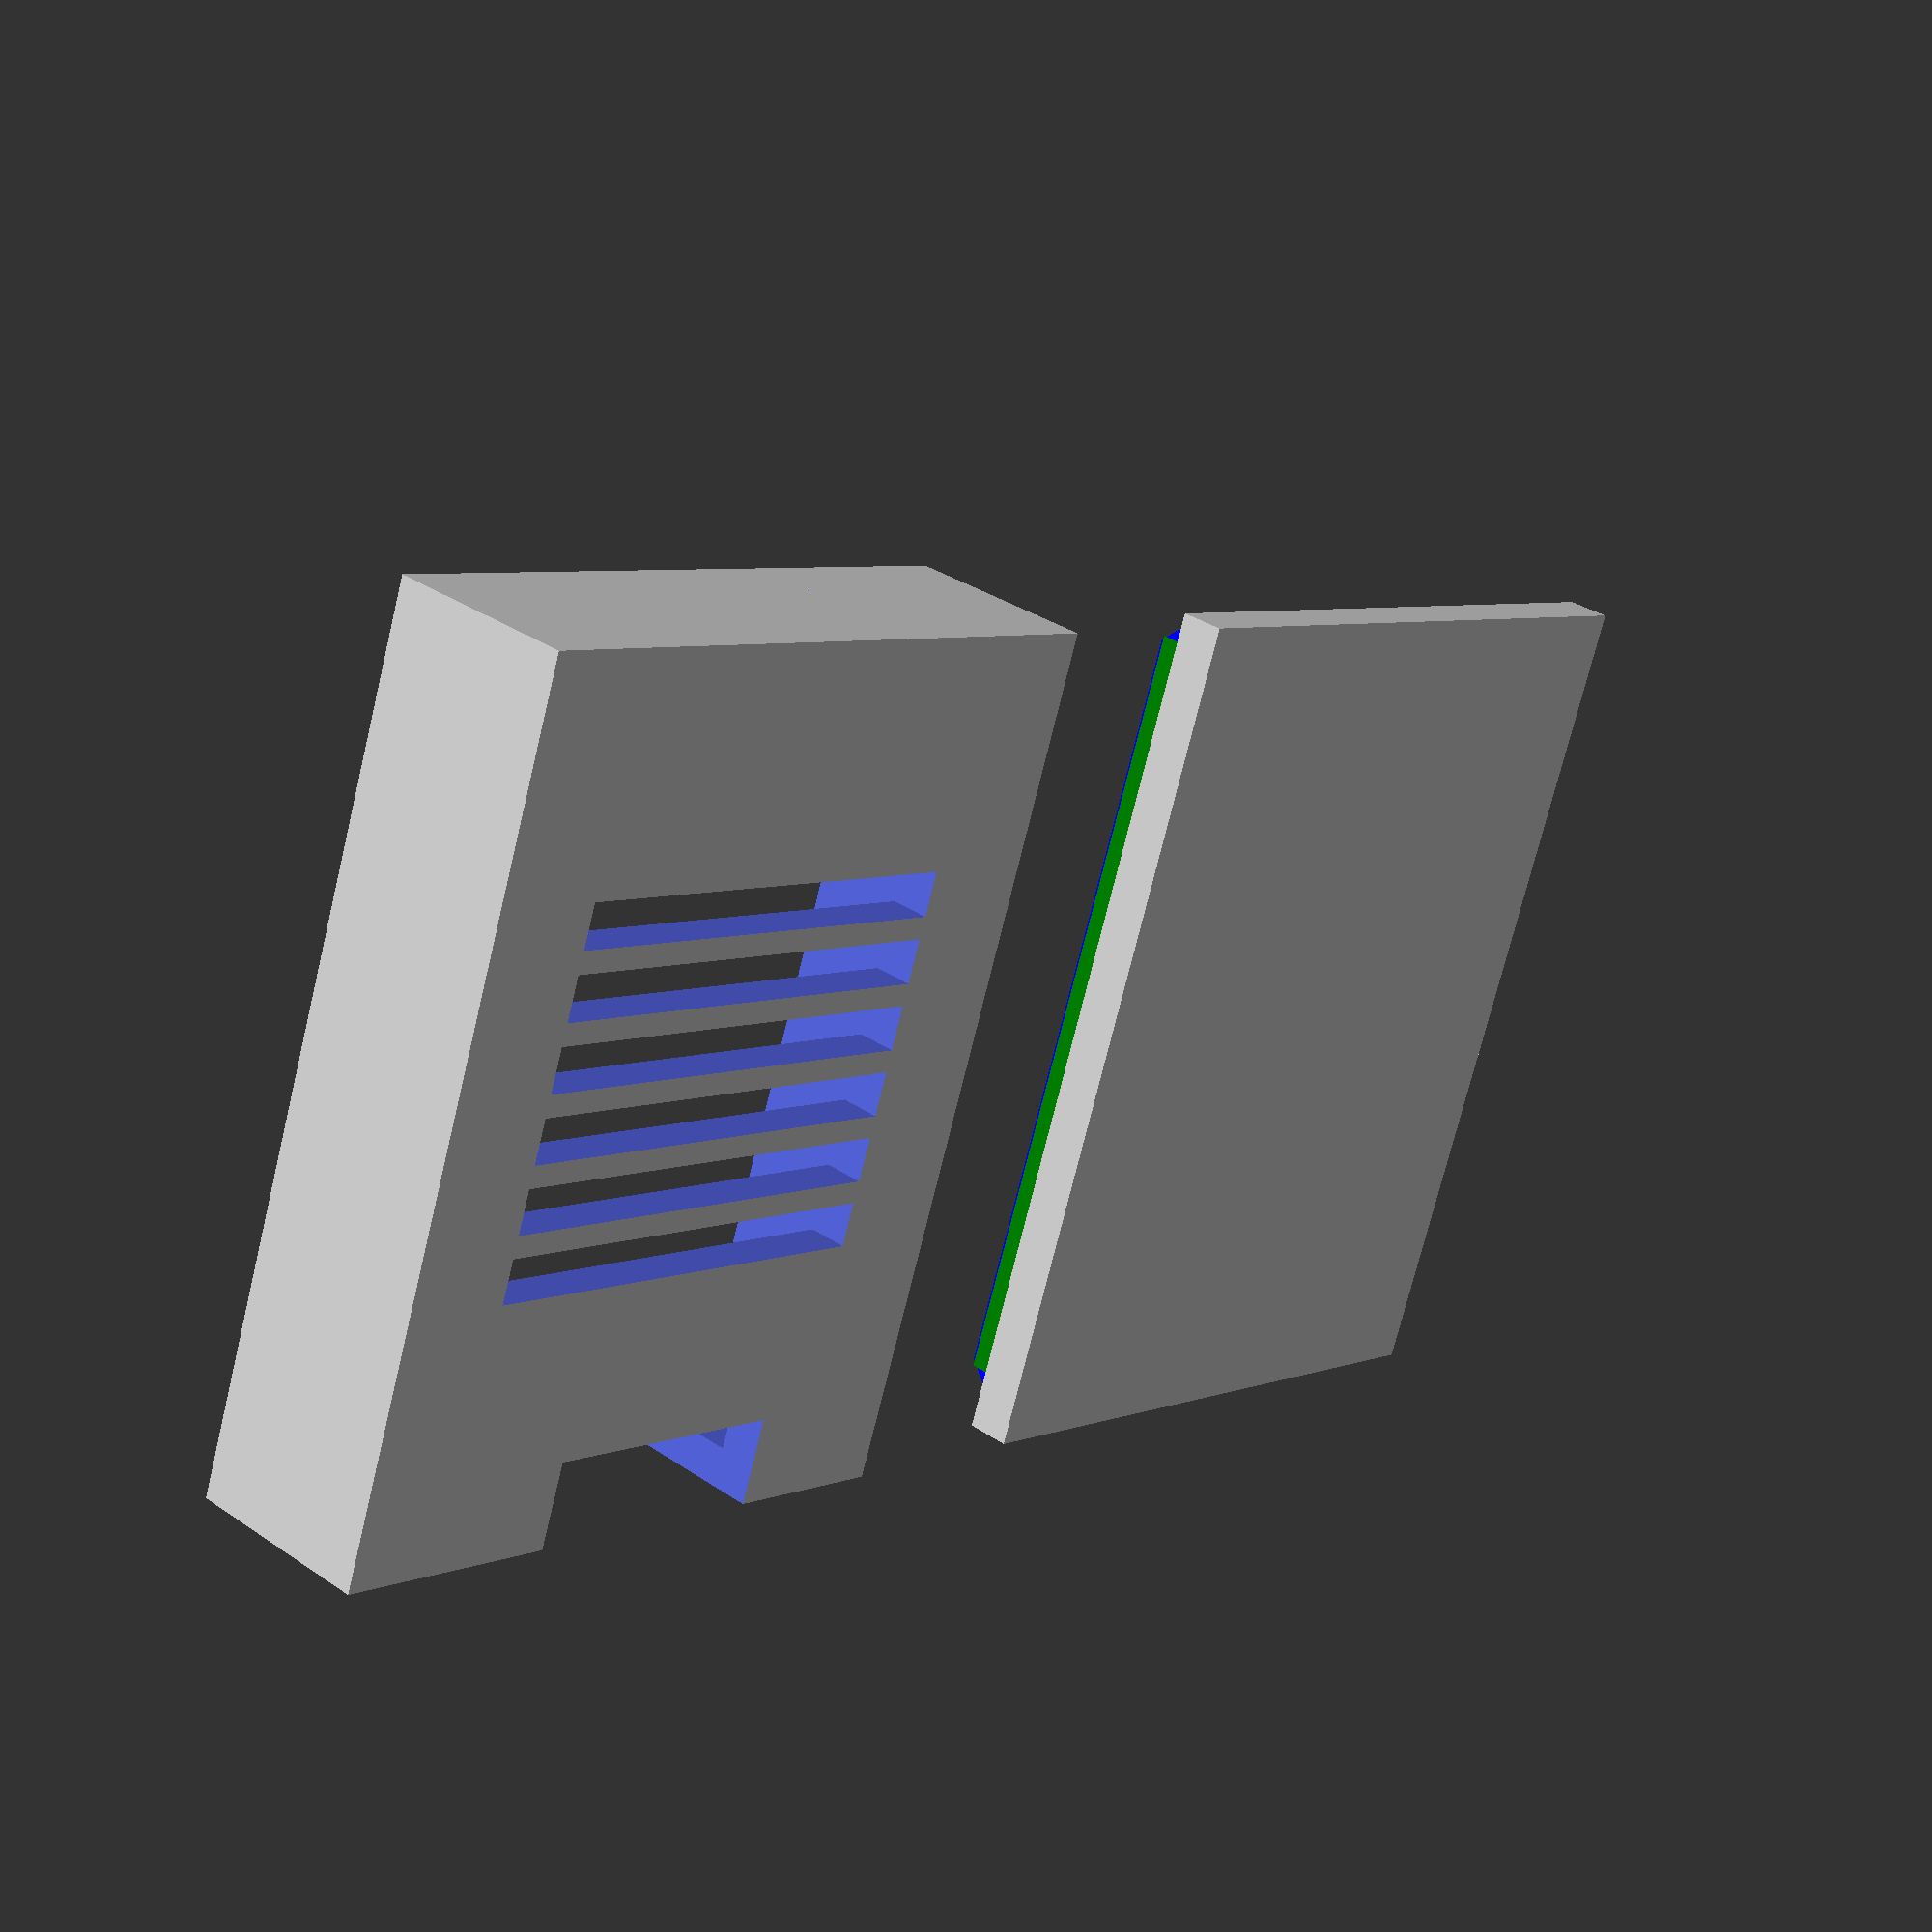
<openscad>
//
// WeMOS D1 Mini Stack Enclosure Script
// This Version is inspired from https://www.thingiverse.com/thing:1776349/#files
//
// This script was written to generate a suitable 3D printed enclosure for a WeMOS "stack" of shields.
// Since there are a variety of connectors, sizes and arrangements, the decission was to let the customizer
// allow for various positionings of each shields port.
//
// To use, you will need to assemble your device put it on a flat surface (e.g. table) and measureeach layer. 
// For measuring you need the distance from your flat surface to the lower end of the opening in the case.
//  - the total innerSizeZ (height) of the stack
//  - the inner offsets for any shields that require an opening in the case.
//
// For instance, We have the following Stack:
//
// +----------------+
// | SD Card Shield |
// +----------------+
// | Battery Shield |
// +----------------+
// | WeMOS D1 Mini  |
// +----------------+ 2 mm
//
// All have stackable headers, that have had their pins trimmed to make the stack as short
// as possible.  The resulting measurements of the stack yield the default values of this script.
//

/* [inner Height Z] */
// Final height of the stack measured when placing the sole stack on a flat surface.
//innerHeightZ = 58.7;
innerHeightZ = 7;


/* [Shield Ports] */

// Distance from the bottom of PCB Board to the bottom of the usb connector opening (-99 to omit)
usbHeight = -1.0;

// Distance from the bottom of PCB Board to the bottom of the microsd shield opening (-99 to omit)
//microsdHeight = 30;
// microsdHeight = 8;
 microsdHeight = -99;

// Distance from the bottom of PCB Board to the bottom of the battery shield connector opening (-99 to omit)
//batteryHeight = 18.0;
//batteryHeight = 15;
batteryHeight = -99;

// Distance from the bottom of PCB Board to the bottom of the DC Power shield connector terminal opening (-99 to omit)
//dcPowerHeight=25;
dcPowerHeight=-99;

// Distance from the bottom of PCB Board to the bottom of the relay shield connector terminal opening (-99 to omit)
relayHeight = -99;

// Show Base housing
showBase=true;

/* [LID] */

// There are visible cutouts in the lid for 
lidHasVisiblePinoutSlits=false;

// The lid should contain a cutout connecting the PINs
lidCutOutType="NONE"; // [ LCD:LCD Shield , DHT:Dht Shield,DHThorizontal:Dht Shield, BUTTON:Button Shield , NONE:No cutout]

// Do you want the Lid to show up
showLid=true;

//Side and Front slits for letting warm air out
airSlits=true;

/* [Others] */
wallThickness = 1.8;

// cut through at Bottom for Pins
bottomHasPinoutSlits=false;

// Add mounting clips with screw holes a bottom
numberOfBaseMountingClips=0;

// show some Examples
showExamples=false;

// show each Tape once
showAllOnce=false;

// Reset hole LEFT (Default) or RIGHT (Some boards) of USB Port
resetHolePosition="LEFT";

// An additional fudge factor for getting the lid to fit on some
// less precise printers
// Default is 1, 
// Increase up to 300 to make the lid notch more pronounced
wobbleMultiplier = 1;

// ---------------------------------------------------------------------------------------------------------
// do not need to modify anything below here
// ---------------------------------------------------------------------------------------------------------
/* [Hidden] */

extraGap=0.2;
printerWobble=0.01;
printerWobbleXYZ=printerWobble*[1,1,1];
printerWobbleXYZ2=printerWobbleXYZ*2;

$fn=20;

// Final outerSizeZ of the stack walls.
// outerSizeZ = 36.0;

innerSizeX = 26.70;
innerSizeY = 35.5;
//innerSizeZ = innerHeightZ;


holeDiameter = 20.0;

// Offset of all stacked Boards because of the WIFI Antenna
antennaOffsetY=6.2;
lcdDimensions=[18.5,18.1,4.5]
              +2*printerWobble*[1,1,0];

// Size of the slits for pins of PCB board
slitDimension=[2.6,23.0,10.0];


/* calculated */
extraGap2=2*extraGap;

// ===================================================
// Main
// ===================================================

if (showAllOnce){
    translate([0,-50,0])  
        LidExamples();
    
    BaseExamples();

} else {

    // base
    if (showBase)
        base(innerSizeZ=innerHeightZ-wallThickness,numberOfBaseMountingClips=numberOfBaseMountingClips);

    // lid
    if (showLid)
        translate([-40,0,0])   
            lid(lidCutOutType=lidCutOutType);


    // All kind of examples
    if ( showExamples)
        translate([0,200,0])  
            examples();

}

// ===================================================
// Modules
// ===================================================

module examples(){
    translate([0,-50,0])  {
        LidExamples();
    translate([0,-45,40])  
        rotate([270,0,0]) 
            LidExamples();
    }
    
    BaseExamples();

}


module BaseExamples(){
        translate([0,0,0])   {
            translate([000,0,0])     base(innerSizeZ=17,        numberOfBaseMountingClips=0);
            translate([050,0,0])     base(innerSizeZ=17,        numberOfBaseMountingClips=2);
            translate([100,0,0])     base(innerSizeZ=17,        numberOfBaseMountingClips=4);
        }
        
        translate([0,60,0])  {
            translate([000,0,0])     base(innerSizeZ=12.5, numberOfBaseMountingClips=0);
            translate([040,0,0])     base(innerSizeZ=22.5, numberOfBaseMountingClips=0);
            translate([080,0,0])     base(innerSizeZ=36,   numberOfBaseMountingClips=0);
            translate([120,0,0])     base(innerSizeZ=47,   numberOfBaseMountingClips=0);
        }
        
        translate([0,120,0])   {
            translate([000,0,0])     base(innerSizeZ=27);
            translate([040,0,0])     base(innerSizeZ=27, dcPowerHeight=12,  microsdHeight=0, batteryHeight=0, relayHeight=0 , numberOfBaseMountingClips=0);
            translate([080,0,0])     base(innerSizeZ=27, dcPowerHeight=0,  microsdHeight=12, batteryHeight=0, relayHeight=0 , numberOfBaseMountingClips=0);
            translate([120,0,0])     base(innerSizeZ=27, dcPowerHeight=0,  microsdHeight=0, batteryHeight=12, relayHeight=0 , numberOfBaseMountingClips=0);
            translate([160,0,0])     base(innerSizeZ=27, dcPowerHeight=0,  microsdHeight=0, batteryHeight=0, relayHeight=12 , numberOfBaseMountingClips=0);
        }

}

module LidExamples(){
        translate([000,0,0])   lid(lidCutOutType="BUTTON");
        translate([040,0,0])   lid(lidCutOutType="LCD");
        translate([080,0,0])   lid(lidCutOutType="DHT");
        translate([120,0,0])   lid(lidCutOutType="HOLE");
        translate([160,0,0])   lid(lidCutOutType="NONE");

}


module lcdCutOut(){
   cube(lcdDimensions+extraGap*[1,1,0]);

    // Flat cable for connection
    cableX=14;
    cableY=6;
    cableZ=4;
    translate([lcdDimensions[0]/2-cableX/2,-cableY+.001,.5])
        cube([cableX,cableY,cableZ]);
}


module pinHoleSlits(visibleFromOutside=1){
    
    slitOffsetY=wallThickness
                +innerSizeY
                -slitDimension[1]
                -antennaOffsetY;
    
    translate([0,0,visibleFromOutside==1?-.01:+.8])
        translate([.7,slitOffsetY,0])
            for ( x=[0,22.6]){
                translate([x,0,0])
                    cube(slitDimension);
            }
}


// ========================================
// Lid
// ========================================

module lid(lidCutOutType="BUTTON"){
    outerSizeX = innerSizeX + (2 * wallThickness);
    outerSizeY = innerSizeY + (2 * wallThickness);
//    outerSizeZ = innerSizeZ + (2 * wallThickness);
    diameterButton=8;
    
    difference() {
        union () {
            // Lid Base Plate
            translate([0, 0, 0.0]) cube([outerSizeX, outerSizeY, 2.0]);

            // Lid inner part
            translate([ wallThickness+printerWobble, wallThickness+printerWobble*wobbleMultiplier/2,wallThickness]) {
                color("green")
                    cube([innerSizeX-2*printerWobble, innerSizeY-printerWobble*wobbleMultiplier, 2.3]);
                LidNotch(wobble=-1);
             }
        }
        
        // Space for PCB Board
        innerFrameOffset=2;
        translate([ wallThickness+innerFrameOffset, wallThickness+innerFrameOffset,wallThickness]) 
                cube([innerSizeX-innerFrameOffset*2, innerSizeY-innerFrameOffset*2, 4]);
        
        translate([wallThickness,0,0])
            pinHoleSlits(visibleFromOutside=lidHasVisiblePinoutSlits);
        
        // Lid Cutout
        if(lidCutOutType=="LCD"){
                translate(wallThickness*[1,1,-0.001]
                        +[innerSizeX/2,innerSizeY,0])
                        translate([-lcdDimensions[0]/2,-lcdDimensions[1],0]
                                  +[0,-antennaOffsetY,0]
                                ) 
                            lcdCutOut();

                // Text LCD
                translate([wallThickness+innerSizeX/2,9,-0.01])
                    linear_extrude(height = 0.5) 
                        rotate([180,0,0])
                            text("LCD", ,size=7,halign="center");
        } else if (lidCutOutType=="DHT") {
                dhtSensorDimensions=[12.1+extraGap2,5.6+extraGap2,6];
                translate(wallThickness*[1,1,-0.001]
                         +[innerSizeX/2,0,0])
                    translate([-dhtSensorDimensions[0]/2,16.8,0] -printerWobbleXYZ   ) 
                        cube(dhtSensorDimensions+printerWobbleXYZ2);

                // Text DHT
                translate([wallThickness+innerSizeX/2,32,-0.01])
                    linear_extrude(height = 0.5) 
                        rotate([180,0,0])
                            text("DHT", ,size=7,halign="center");   
        } else if (lidCutOutType=="LED") {
                dLED=4.2;
                translate(wallThickness*[1,1,1.001]
                         +[innerSizeX/2,0,0])
                    translate([-0,15.2,0] -printerWobbleXYZ   ) 
                        cylinder(d1=dLED,d1=dLED+1,h=4,center=true);

                // Text DHT
                translate([wallThickness+innerSizeX/2,32,-0.01])
                    linear_extrude(height = 0.5) 
                        rotate([180,0,0])
                            text("LED", ,size=7,halign="center");   
        } else if (lidCutOutType=="DHThorizontal") {
                dhtSensorDimensions=[12.1+extraGap,15.6+extraGap,6];
                translate(wallThickness*[1,1,-0.001]
                         +[innerSizeX/2,0,0])
                    translate([-dhtSensorDimensions[0]/2,0.6,0] -printerWobbleXYZ   ) 
                        cube(dhtSensorDimensions+printerWobbleXYZ2);

                // Text DHT
                translate([wallThickness+innerSizeX/2,32,-0.01])
                    linear_extrude(height = 0.5) 
                        rotate([180,0,0])
                            text("DHT", ,size=7,halign="center");   
        } else if (lidCutOutType=="BUTTON" ){
                translate(wallThickness*[1,1,-0.001]
                         +[innerSizeX/2,innerSizeY,0])
                    translate([0,-innerSizeY/2, 2.5-0.01]) 
                        cylinder(h = 5 , d = diameterButton+2*printerWobble, center = true);

                // Text Button
                translate([wallThickness+innerSizeX/2,35,-0.01])
                    linear_extrude(height = 0.5) 
                        rotate([180,0,0])
                            text("Button", ,size=7,halign="center");   
        } else if (lidCutOutType=="HOLE" ){
                translate(wallThickness*[1,1,-0.001]
                         +[innerSizeX/2,innerSizeY,0])
                    translate([0,-innerSizeY/2, 2.5-0.01]) 
                        cylinder(h = 5 , d = holeDiameter, center = true);

                // Text Button
                translate([wallThickness+innerSizeX/2,35,-0.01])
                    linear_extrude(height = 0.5) 
                        rotate([180,0,0])
                            text("Button", ,size=7,halign="center");   

        } else if (lidCutOutType=="NONE"){
        } else {
            echo("!!!!!!!!!!!!!!! Error Wrong Type for lidCutOutType");
        }
        
        
    }

    if (lidCutOutType=="BUTTON" ){
        buttonGap=.3;
        color("blue")
       translate([-20,innerSizeY/2, 0]) 
            difference(){
                union(){
                    cylinder(h = 2 , d = diameterButton+4 );
                    translate([0,0,2])
                    cylinder(h = wallThickness+1  , d = diameterButton);
                }
                
                // inner Hole
                innerHoleZ=3;
                translate([-3.8/2,-3.8/2, -.001]-printerWobbleXYZ) 
                   cube([3.8,3.8,innerHoleZ-.2]+printerWobbleXYZ2);
        }
    }

}


module LidNotch(wobble=1){
    
    
    
    notchHeight=1.2;
    notchAdditionalSize=(0.5 / wobbleMultiplier)*[0,1,0];
    notchInnerSize=[innerSizeX-2*printerWobble, innerSizeY-2*printerWobble, notchHeight];
    notchOuterSize=notchInnerSize + 2*notchAdditionalSize + printerWobbleXYZ*wobble;
    
    echo("Inner size: ", notchInnerSize);
    echo("Outer size: ", notchOuterSize);

    translate([ wobble*printerWobble, wobble*printerWobble*wobbleMultiplier/2,2.4]
                -notchAdditionalSize
                -[0,0,notchHeight]) 
        color("blue")
       difference(){
           cube(    notchOuterSize);
           for (y=[0,.1+notchOuterSize[1]]){
                translate([-.1,y,.4])            
                    rotate([wobble*-45,0,0])
                        cube([notchOuterSize[0]+1,4,4]);
           }
//            translate(notchAdditionalSize+[0,0,-.1])            cube(    notchInnerSize+[0,0,2.2]);

    }
}



// ========================================
// Base Modules
// ========================================


module baseBars(){
    difference(){
        union(){
            translate([0,  6,    0]) cube([innerSizeX, 3, 1.36]);
            translate([0, 28.5,  0]) cube([innerSizeX, 3, 2.6]);
        }
        
        // Cutouts
        translate([0,   5, 0]) cube([5.8, 2, 2]); // cutout reset 
        translate([8, 2.5, 0]) cube([9,   6, 2]); // cutout USB
        
        pinHoleSlits(visibleFromOutside=1);
    }
}

module BaseMountingClips(numberOfBaseMountingClips=4){
    sizeBaseMountX=8;
    sizeBaseMountY=10;
    sizeBaseMountZ=2.5;
    diameterBaseClipHoles=3;
    
    outerSizeX = innerSizeX + (2 * wallThickness);
    outerSizeY = innerSizeY + (2 * wallThickness);
//    outerSizeZ = innerSizeZ + (2 * wallThickness);


        yRange= (numberOfBaseMountingClips==4)?[6,outerSizeY-sizeBaseMountY-2]
                :(numberOfBaseMountingClips==2)?[outerSizeY/2-sizeBaseMountY]:[];

    
    for( x=[-sizeBaseMountX,outerSizeX]){
//        for( y=[0,outerSizeY-sizeBaseMountY]){
        for( y=yRange){
            translate([x,y,0])
                BaseMountingClip(
                    sizeBaseMountX=sizeBaseMountX,
                    sizeBaseMountY=sizeBaseMountY,
                    sizeBaseMountZ=sizeBaseMountZ,
                    diameterBaseClipHoles=diameterBaseClipHoles,
                    x=x);
        }
    }
}

module BaseMountingClip(sizeBaseMountX=8,
                        sizeBaseMountY=10,
                        sizeBaseMountZ=2.5,
                        diameterBaseClipHoles=3,
                        x=0
                        ){
    union(){
        difference(){
            cube([sizeBaseMountX,sizeBaseMountY,sizeBaseMountZ]);

            // central hole for screw
            translate([sizeBaseMountX/2,sizeBaseMountY/2,-0.01])
                cylinder(d=diameterBaseClipHoles,h=sizeBaseMountZ+1);

            //  hole for screw-head
            translate([sizeBaseMountX/2,sizeBaseMountY/2,2])
                cylinder(d=diameterBaseClipHoles+4,h=sizeBaseMountZ+1);

            translate([2,2,2])
                cube([sizeBaseMountX-3*2,sizeBaseMountY-3*2,sizeBaseMountZ]);
        }
        
        reinforcementY=1.5;
        for(y=[0,sizeBaseMountY-reinforcementY])
            difference(){
                translate([0,y,2])
                    cube([sizeBaseMountX,reinforcementY,2]);
                translate([sizeBaseMountX/2,reinforcementY/2+y,4])
                    rotate([0,(x>10)?10:-10,0])
                            cube([sizeBaseMountX+1,reinforcementY+.1,2],center=true);
            }
    }        
}


// ========================================
// Base
// ========================================
module  base(
    innerSizeZ=innerHeightZ,
    numberOfBaseMountingClips=4,
    dcPowerHeight=dcPowerHeight,
    microsdHeight=microsdHeight,
    batteryHeight=batteryHeight,
    relayHeight=relayHeight 
    ){
    
    outerSizeX = innerSizeX + (2 * wallThickness);
    outerSizeY = innerSizeY + (2 * wallThickness);
    outerSizeZ = innerSizeZ + (2 * wallThickness);

    BaseMountingClips(numberOfBaseMountingClips=numberOfBaseMountingClips);

    translate(wallThickness*[1,1,1])
        union() {
            baseBars();


            difference () {
                    // Set Outer Base level to -wallThickness. So coordinate zero is at front lower inner corner.
                    // So we can measure all other Heights and positions from the front corner of the Wemos PCB (-2mm)
                    translate(-wallThickness*[1,1,1]) 
                        cube([outerSizeX, outerSizeY, outerSizeZ]); 
                    translate([-1,-1,0]*printerWobble)
                        cube([innerSizeX+2*printerWobble, innerSizeY+2*printerWobble, innerSizeZ+wallThickness+.001]);


                   if (airSlits){
                       // Side Air slits
                        for ( z=[3.8:2:innerSizeZ-4])
                            for ( x=[0,outerSizeX-1])
                                for(y=[1.2,outerSizeY-10])
                                    translate([-5,-1,0]+[x,y,z])
                                        cube([8, 7.2, .8]);

                        // Front Air slits
                        for ( z=[3.8:2:innerSizeZ-4])
                            for ( x=[2.5,outerSizeX-6])
                                for(y=[-4,outerSizeY-6])
                                    translate([-2,-1,0]+[x,y,z])
                                        cube([4, 7.2, .8]);
                     }

                     translate([0,0,innerSizeZ+wallThickness+.2]) {
                         mirror([0,0,1])
                                LidNotch(wobble=1);
                     }

                    // Cut-out in Basement
                    bodenGitter=1;
                    translate([1, 0, -wallThickness ]) 
                        if (bodenGitter){
                            for ( y=[10:3:25])
                                translate([2.5,y,-.1])
                                    cube([20,2,20]);
                                }
                        else 
                            translate([innerSizeX,innerSizeY,-0.01]/2) 
                                    cylinder(h = wallThickness+4 , d = holeDiameter);

                    // Cutouts for solder Pins
                    translate([0,0,-wallThickness])                     
                        pinHoleSlits(visibleFromOutside=bottomHasPinoutSlits);
                    
                    // Reset Hole
                    if(resetHolePosition=="LEFT") {
                        translate([-wallThickness-.01-1, 2.5, 0.5]) 
                            cube([4,3, 2.5]);
                    }
                    else if (resetHolePosition=="RIGHT") {
                        translate([outerSizeX-wallThickness-0.01-2, 2.5, 0.5]) 
                            cube([4,3, 2.5]);
                    }
                    
                    // =======================
                    // Front Holes                    
                    textX=-innerSizeX/2-wallThickness+.7;
                    translate([innerSizeX/2,-wallThickness-0.01,0]) {
                        // USB
                        if (usbHeight != 0.0)  {
                            translate([ -7.5, 0, -1+usbHeight]) cube([12,4 ,1+6.2]);

                            // Front Text
                            translate([textX,0.5,2+usbHeight])
                                rotate([90,0,0]) 
                                    linear_extrude(height = 0.7,width=12) 
                                        text("USB", ,size=2.3,halign="left"); 
                        }
                        
                        // Micro USB Shield
                        if (microsdHeight != 0.0)  {
                            translate([ -6, 0,microsdHeight]) 
                                    cube([ 15,4 ,3]);
                            // Front Text
                            translate([textX,0.5,1+microsdHeight]) rotate([90,0,0]) text("SD", ,size=2,halign="left"); 
                        }
                        
                        // Battery Shield
                        if (batteryHeight != 0.0) {
                            translate([-innerSizeX/2+4.7, 0,batteryHeight]) cube([ 7.3, 6,8]);
                            translate([-innerSizeX/2+13.8, 0,batteryHeight]) cube([ 9, 6.1,8]);
                            // Front Text
                            translate([textX,0.5,2+batteryHeight]) 
                                    linear_extrude(height = 0.5) 
                                        rotate([90,0,0]) text("BAT", ,size=2,halign="left"); 
                        }
                        
                        // DC Power Shield
                        if (dcPowerHeight != 0.0) {
                            translate([-innerSizeX/2+5.5, 0,dcPowerHeight]) cube([ 9, 4,10.8]);
                            // Front Text
                            translate([textX,0.5,4+dcPowerHeight]) rotate([90,0,0]) text("DC", ,size=2,halign="left"); 
                        }
                        
                        // Relay Shield
                        if (relayHeight != 0.0) {
                            translate([ -7.5, 0,2+relayHeight]) cube([15,4,7]);
                            // Front Text
                            translate([textX,0.5,2+relayHeight]) rotate([90,0,0]) text("Relay", ,size=2,halign="left"); 
                        }
                    }
                }
        }
}

</openscad>
<views>
elev=147.8 azim=160.0 roll=46.4 proj=p view=wireframe
</views>
